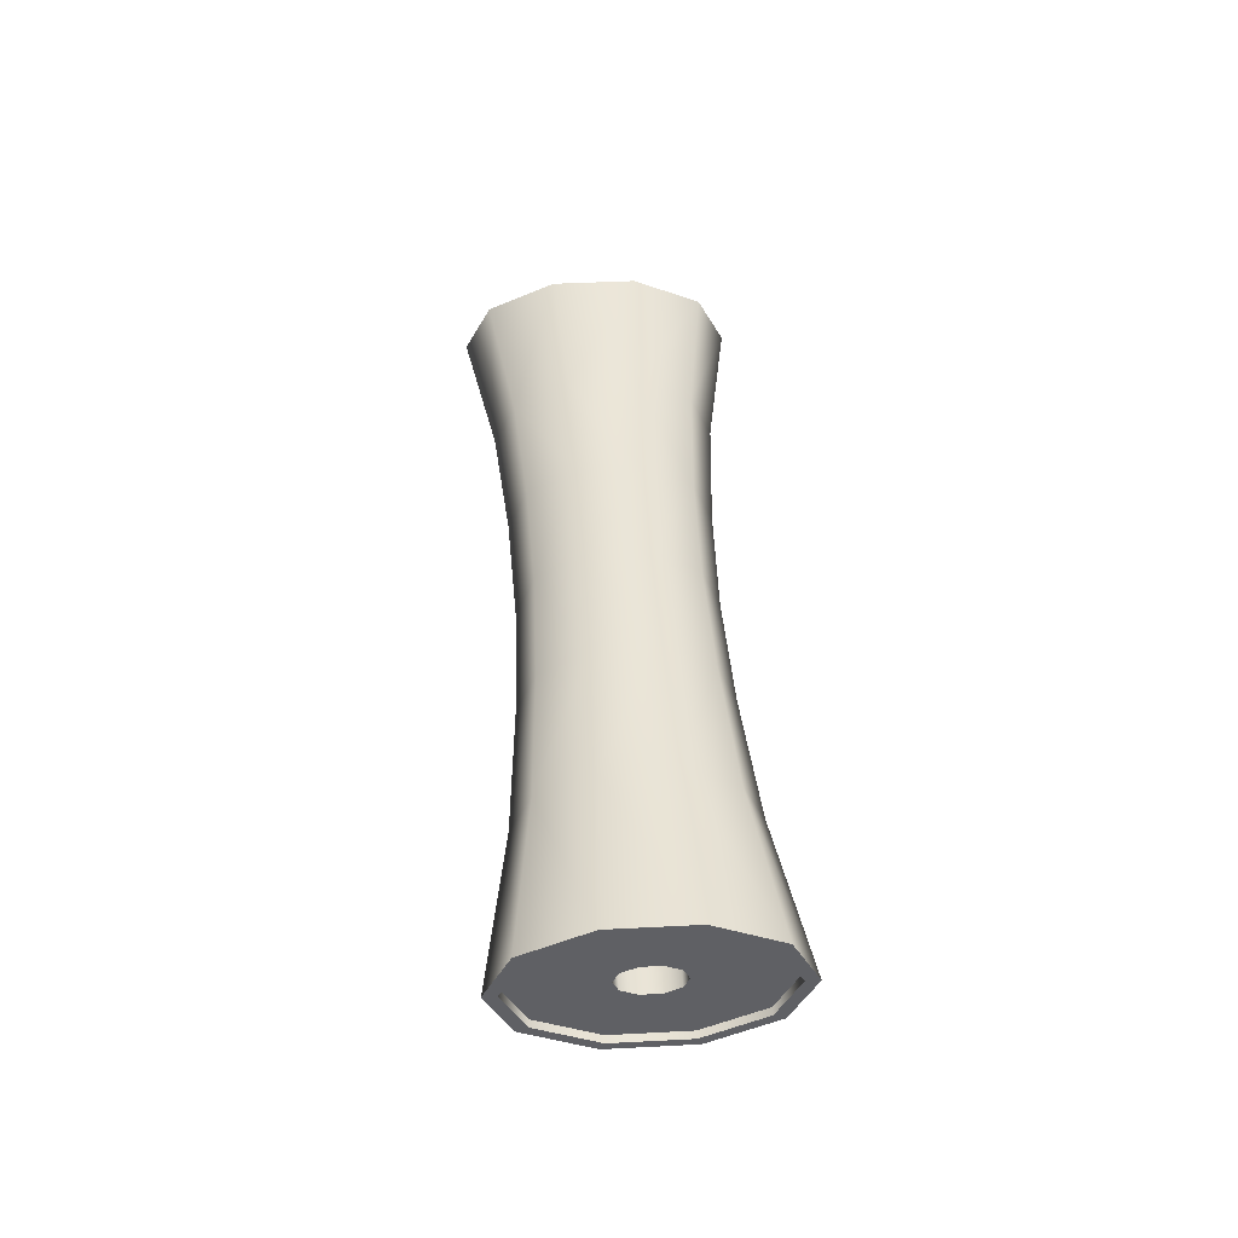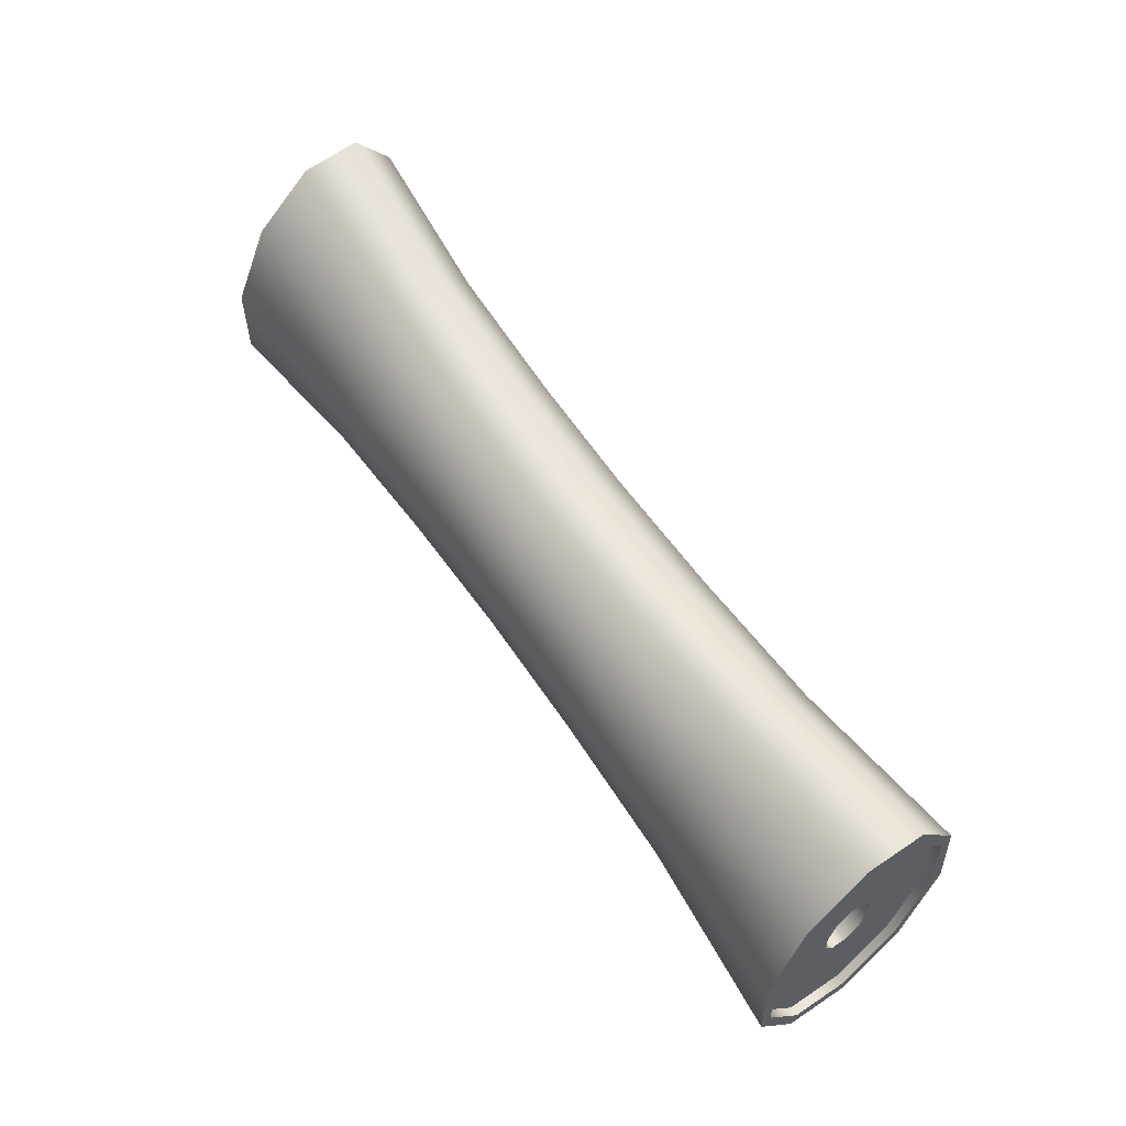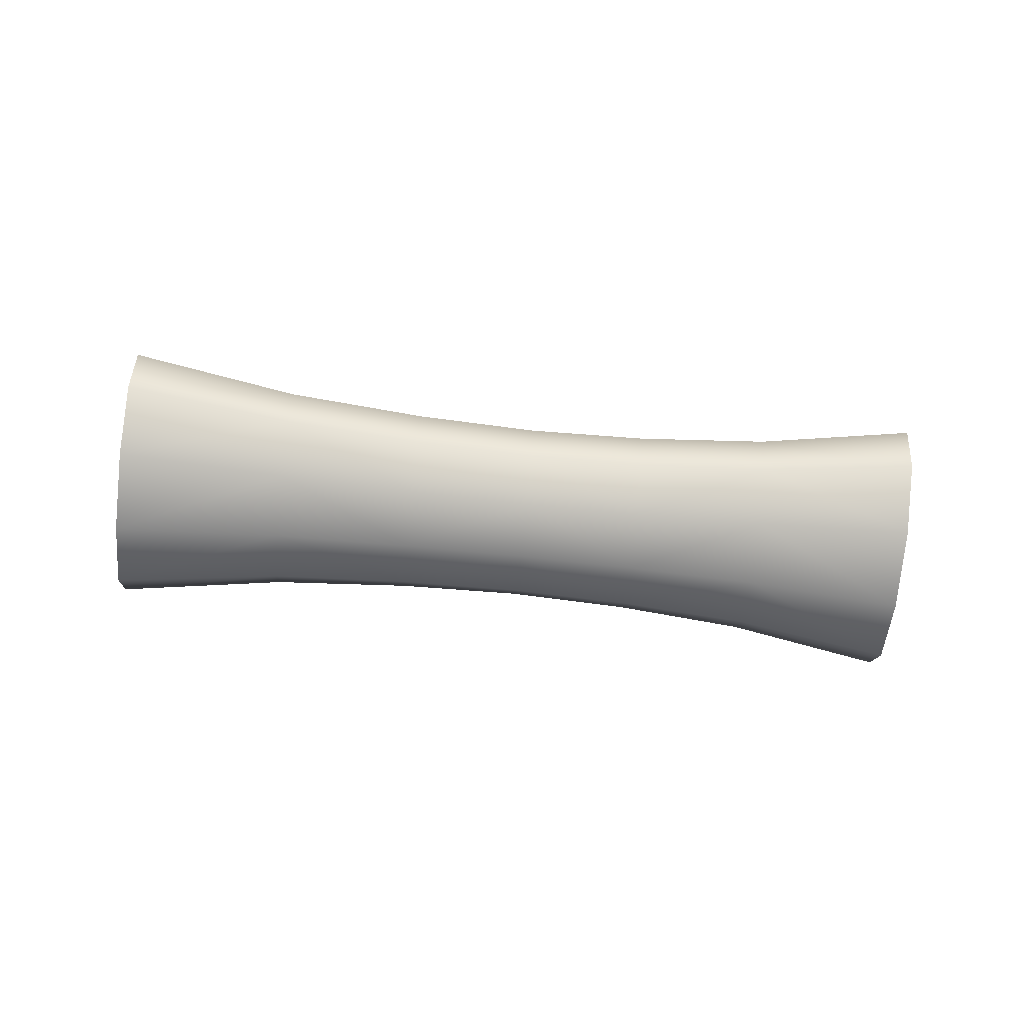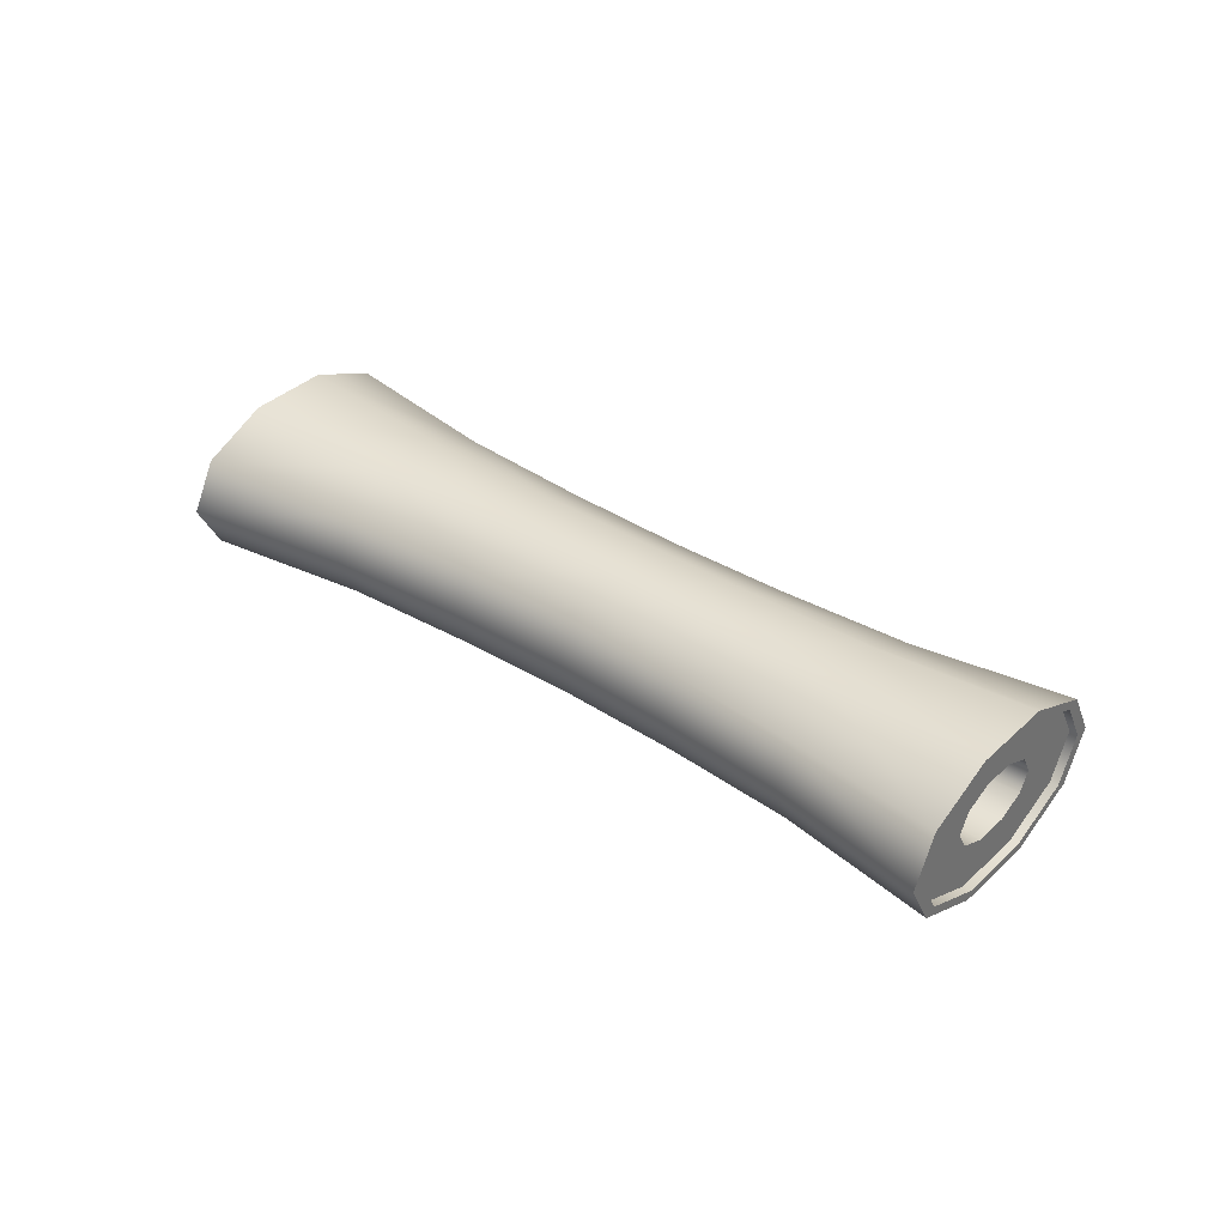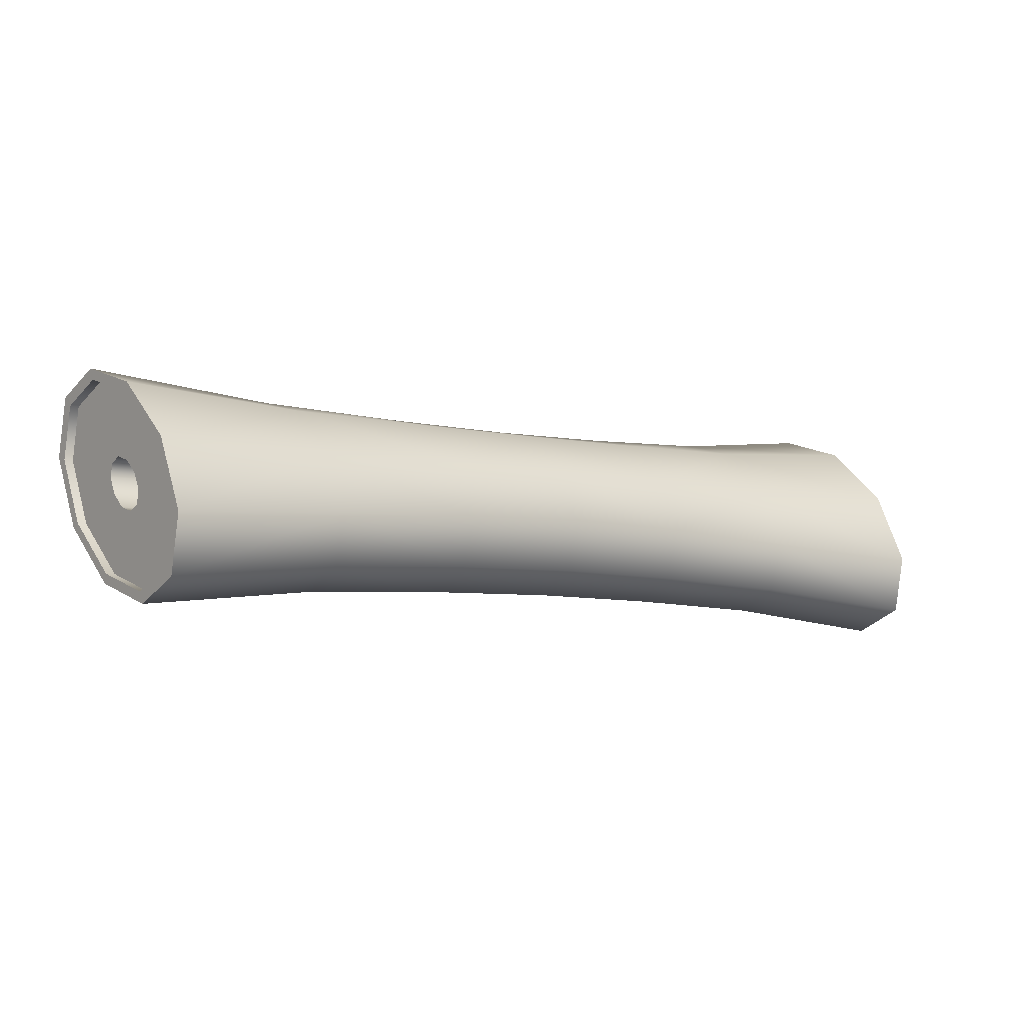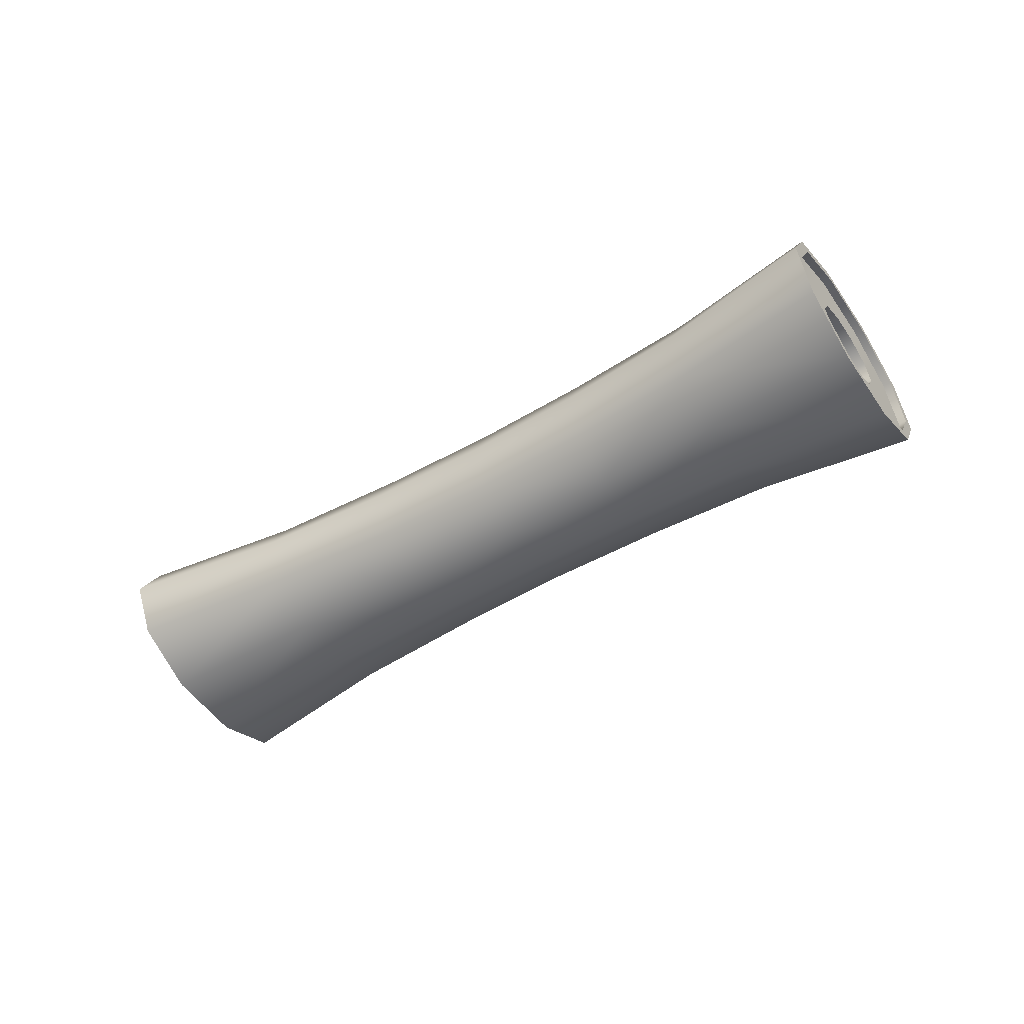
<metadata>
{"format":"obj","ext":"obj","renderer":"f3d","projection":"perspective","resolution":1024,"background":"white","views":[{"elev":43.6,"azim":56.7,"up":"+Z"},{"elev":21.3,"azim":50.3,"up":"+Y"},{"elev":-74.6,"azim":144.3,"up":"+Z"},{"elev":36.7,"azim":-170.1,"up":"+Z"},{"elev":-61.9,"azim":157.5,"up":"+Y"},{"elev":-50.5,"azim":-177.1,"up":"+Z"}]}
</metadata>
<code>
g default
v 1.271 -0.254 -0.1338
v 1.177 -0.4188 -0.2165
v 1.06 -0.6225 -0.2165
v 0.9658 -0.7872 -0.1338
v 0.9298 -0.8502 0
v 0.9658 -0.7872 0.1338
v 1.06 -0.6225 0.2165
v 1.177 -0.4188 0.2165
v 1.271 -0.254 0.1338
v 1.307 -0.1911 0
v -0.8014 0.9323 -0.1338
v -0.8957 0.7676 -0.2165
v -1.012 0.5639 -0.2165
v -1.107 0.3992 -0.1338
v -1.143 0.3362 0
v -1.107 0.3992 0.1338
v -1.012 0.5639 0.2165
v -0.8957 0.7676 0.2165
v -0.8014 0.9323 0.1338
v -0.7653 0.9953 0
v -0.1348 0.4548 -0.121
v -0.2035 0.3347 -0.1958
v -0.2885 0.1862 -0.1958
v -0.3573 0.06613 -0.121
v -0.3835 0.02026 0
v -0.3573 0.06613 0.121
v -0.2885 0.1862 0.1958
v -0.2035 0.3347 0.1958
v -0.1348 0.4548 0.121
v -0.1085 0.5007 0
v 0.4652 0.1113 -0.121
v 0.3964 -0.008751 -0.1958
v 0.3114 -0.1572 -0.1958
v 0.2427 -0.2773 -0.121
v 0.2164 -0.3232 0
v 0.2427 -0.2773 0.121
v 0.3114 -0.1572 0.1958
v 0.3964 -0.008751 0.1958
v 0.4652 0.1113 0.121
v 0.4914 0.1572 0
v 1.256 -0.2807 -0.1204
v 1.171 -0.429 -0.1948
v 1.066 -0.6123 -0.1948
v 0.9811 -0.7606 -0.1204
v 0.9486 -0.8172 0
v 0.9811 -0.7606 0.1204
v 1.066 -0.6123 0.1948
v 1.171 -0.429 0.1948
v 1.256 -0.2807 0.1204
v 1.288 -0.2241 0
v -0.8166 0.9057 -0.1204
v -0.9015 0.7574 -0.1948
v -1.006 0.5741 -0.1948
v -1.091 0.4258 -0.1204
v -1.124 0.3692 0
v -1.091 0.4258 0.1204
v -1.006 0.5741 0.1948
v -0.9015 0.7574 0.1948
v -0.8166 0.9057 0.1204
v -0.7842 0.9623 0
v 1.236 -0.2692 -0.1204
v 1.151 -0.4175 -0.1948
v 1.046 -0.6008 -0.1948
v 0.961 -0.7491 -0.1204
v 0.9286 -0.8057 0
v 0.961 -0.7491 0.1204
v 1.046 -0.6008 0.1948
v 1.151 -0.4175 0.1948
v 1.236 -0.2692 0.1204
v 1.268 -0.2126 0
v -0.8815 0.7459 -0.1948
v -0.7966 0.8942 -0.1204
v -0.9864 0.5626 -0.1948
v -1.071 0.4143 -0.1204
v -1.104 0.3577 0
v -1.071 0.4143 0.1204
v -0.9864 0.5626 0.1948
v -0.8815 0.7459 0.1948
v -0.7966 0.8942 0.1204
v -0.7642 0.9509 0
v -0.5211 0.5267 -0.1958
v -0.4452 0.6592 -0.121
v -0.6149 0.3629 -0.1958
v -0.6907 0.2304 -0.121
v -0.7197 0.1798 0
v -0.6907 0.2304 0.121
v -0.6149 0.3629 0.1958
v -0.5211 0.5267 0.1958
v -0.4452 0.6592 0.121
v -0.4163 0.7098 0
v 0.09106 0.1627 -0.1958
v 0.1574 0.2786 -0.121
v 0.009005 0.01931 -0.1958
v -0.05738 -0.09665 -0.121
v -0.08274 -0.1409 0
v -0.05738 -0.09665 0.121
v 0.009006 0.01931 0.1958
v 0.09106 0.1627 0.1958
v 0.1574 0.2786 0.121
v 0.1828 0.3229 0
v 0.7463 -0.1989 -0.1958
v 0.8221 -0.06637 -0.121
v 0.6525 -0.3627 -0.1958
v 0.5767 -0.4952 -0.121
v 0.5477 -0.5458 0
v 0.5767 -0.4952 0.121
v 0.6525 -0.3627 0.1958
v 0.7463 -0.1989 0.1958
v 0.8221 -0.06637 0.121
v 0.8511 -0.01576 0
v 1.085 -0.5328 0.05025
v 1.112 -0.4855 0.05025
v 1.134 -0.4473 0.03105
v 1.142 -0.4327 0
v 1.134 -0.4473 -0.03105
v 1.112 -0.4855 -0.05025
v 1.085 -0.5328 -0.05025
v 1.063 -0.571 -0.03105
v 1.055 -0.5856 0
v 1.063 -0.571 0.03105
v -0.8732 0.7604 0.05323
v -0.9107 0.6948 0.08614
v -0.9571 0.6138 0.08614
v -0.9947 0.5482 0.05323
v -1.009 0.5232 0
v -0.9947 0.5482 -0.05323
v -0.9571 0.6138 -0.08614
v -0.9107 0.6948 -0.08614
v -0.8732 0.7604 -0.05323
v -0.8589 0.7854 0
g Paper
f 82 21 22 81
f 81 22 23 83
f 83 23 24 84
f 84 24 25 85
f 85 25 26 86
f 86 26 27 87
f 87 27 28 88
f 88 28 29 89
f 89 29 30 90
f 90 30 21 82
f 92 31 32 91
f 91 32 33 93
f 93 33 34 94
f 94 34 35 95
f 95 35 36 96
f 96 36 37 97
f 97 37 38 98
f 98 38 39 99
f 99 39 40 100
f 100 40 31 92
f 102 1 2 101
f 101 2 3 103
f 103 3 4 104
f 104 4 5 105
f 105 5 6 106
f 106 6 7 107
f 107 7 8 108
f 108 8 9 109
f 109 9 10 110
f 110 10 1 102
f 41 1 10 50
f 1 41 42 2
f 2 42 43 3
f 3 43 44 4
f 4 44 45 5
f 5 45 46 6
f 6 46 47 7
f 7 47 48 8
f 8 48 49 9
f 9 49 50 10
f 11 51 60 20
f 51 11 12 52
f 52 12 13 53
f 53 13 14 54
f 54 14 15 55
f 55 15 16 56
f 56 16 17 57
f 57 17 18 58
f 58 18 19 59
f 59 19 20 60
f 62 61 115 116
f 63 62 116 117
f 64 63 117 118
f 65 64 118 119
f 66 65 119 120
f 67 66 120 111
f 68 67 111 112
f 69 68 112 113
f 70 69 113 114
f 61 70 114 115
f 72 71 128 129
f 71 73 127 128
f 73 74 126 127
f 74 75 125 126
f 75 76 124 125
f 76 77 123 124
f 77 78 122 123
f 78 79 121 122
f 79 80 130 121
f 80 72 129 130
f 42 41 61 62
f 43 42 62 63
f 44 43 63 64
f 45 44 64 65
f 46 45 65 66
f 47 46 66 67
f 48 47 67 68
f 49 48 68 69
f 50 49 69 70
f 41 50 70 61
f 51 52 71 72
f 52 53 73 71
f 53 54 74 73
f 54 55 75 74
f 55 56 76 75
f 56 57 77 76
f 57 58 78 77
f 58 59 79 78
f 59 60 80 79
f 60 51 72 80
f 82 81 12 11
f 81 83 13 12
f 83 84 14 13
f 84 85 15 14
f 85 86 16 15
f 86 87 17 16
f 87 88 18 17
f 88 89 19 18
f 89 90 20 19
f 90 82 11 20
f 92 91 22 21
f 91 93 23 22
f 93 94 24 23
f 94 95 25 24
f 95 96 26 25
f 96 97 27 26
f 97 98 28 27
f 98 99 29 28
f 99 100 30 29
f 100 92 21 30
f 102 101 32 31
f 101 103 33 32
f 103 104 34 33
f 104 105 35 34
f 105 106 36 35
f 106 107 37 36
f 107 108 38 37
f 108 109 39 38
f 109 110 40 39
f 110 102 31 40
f 112 111 123 122
f 111 120 124 123
f 120 119 125 124
f 119 118 126 125
f 118 117 127 126
f 117 116 128 127
f 116 115 129 128
f 115 114 130 129
f 114 113 121 130
f 113 112 122 121

</code>
